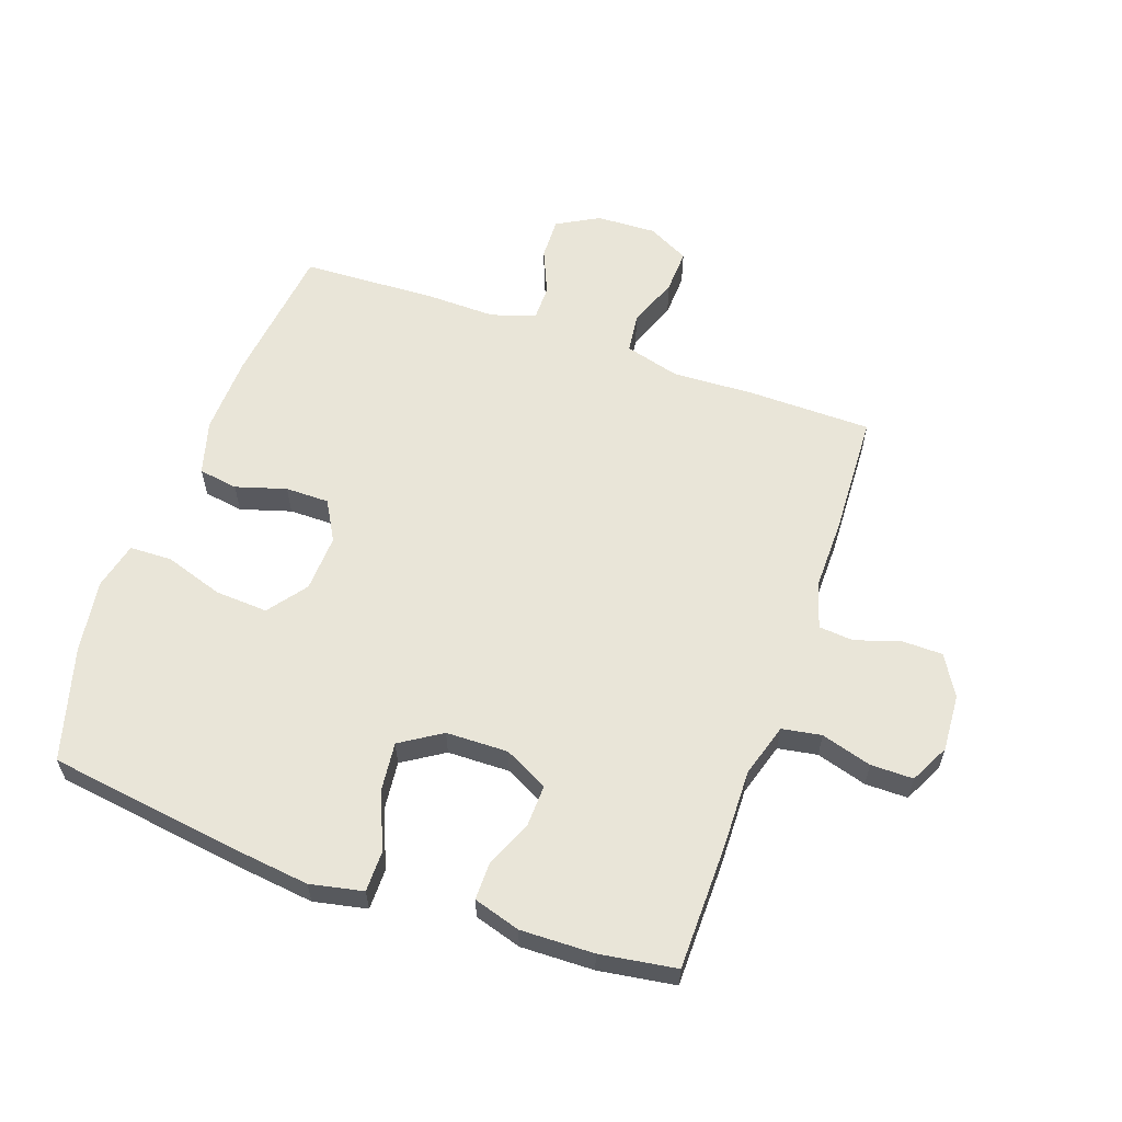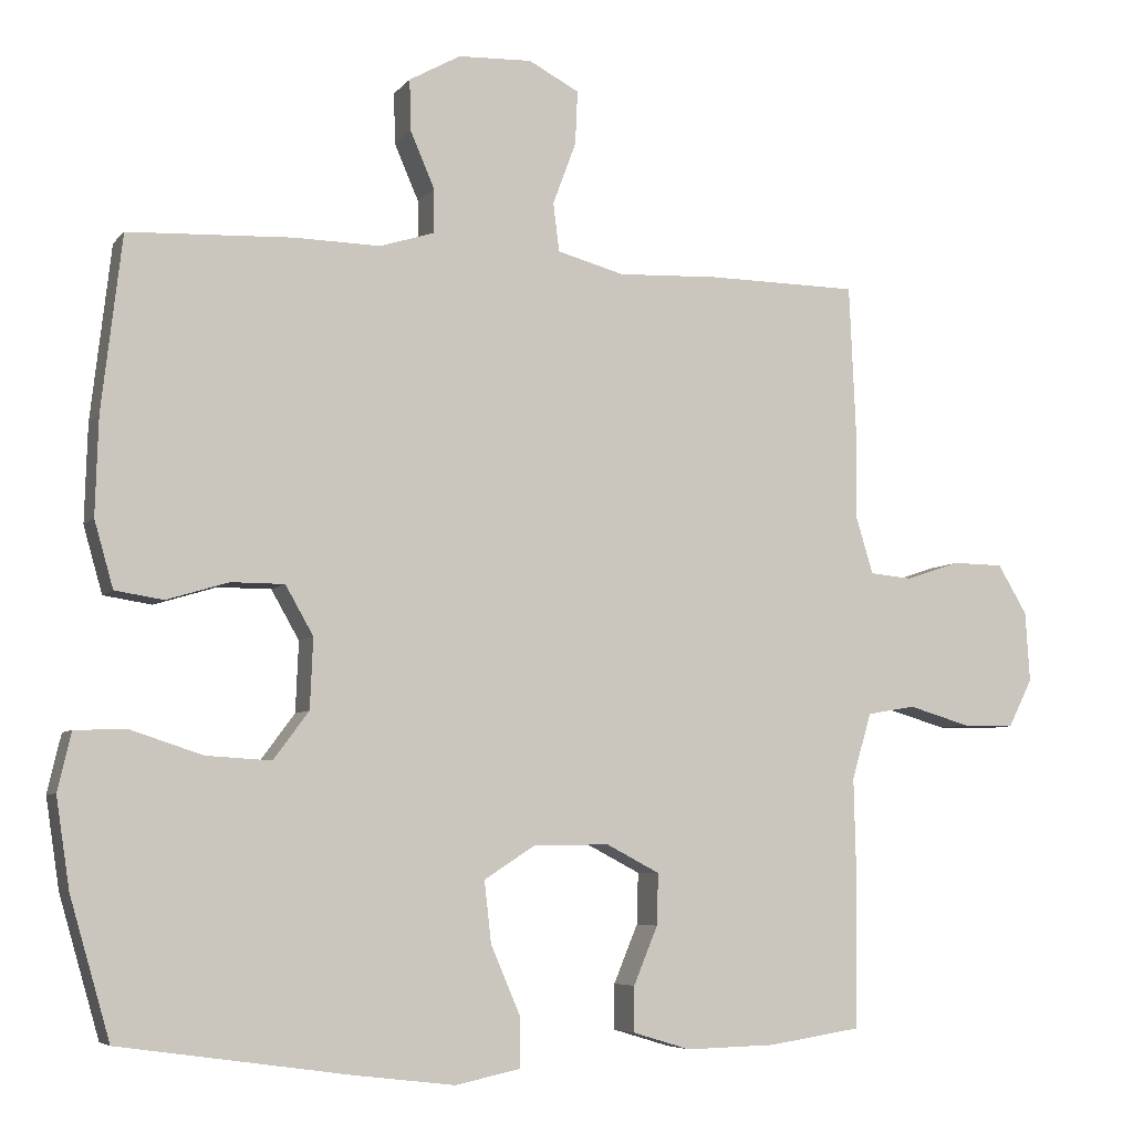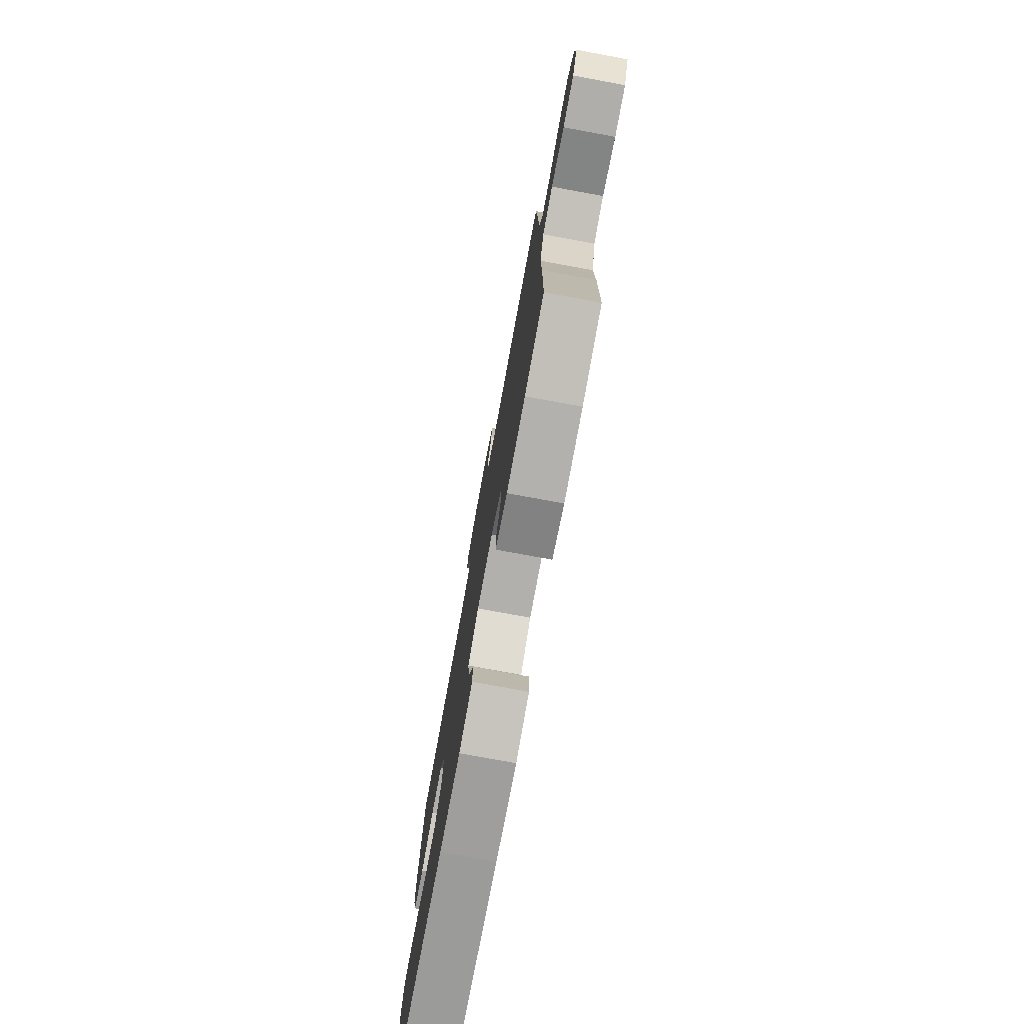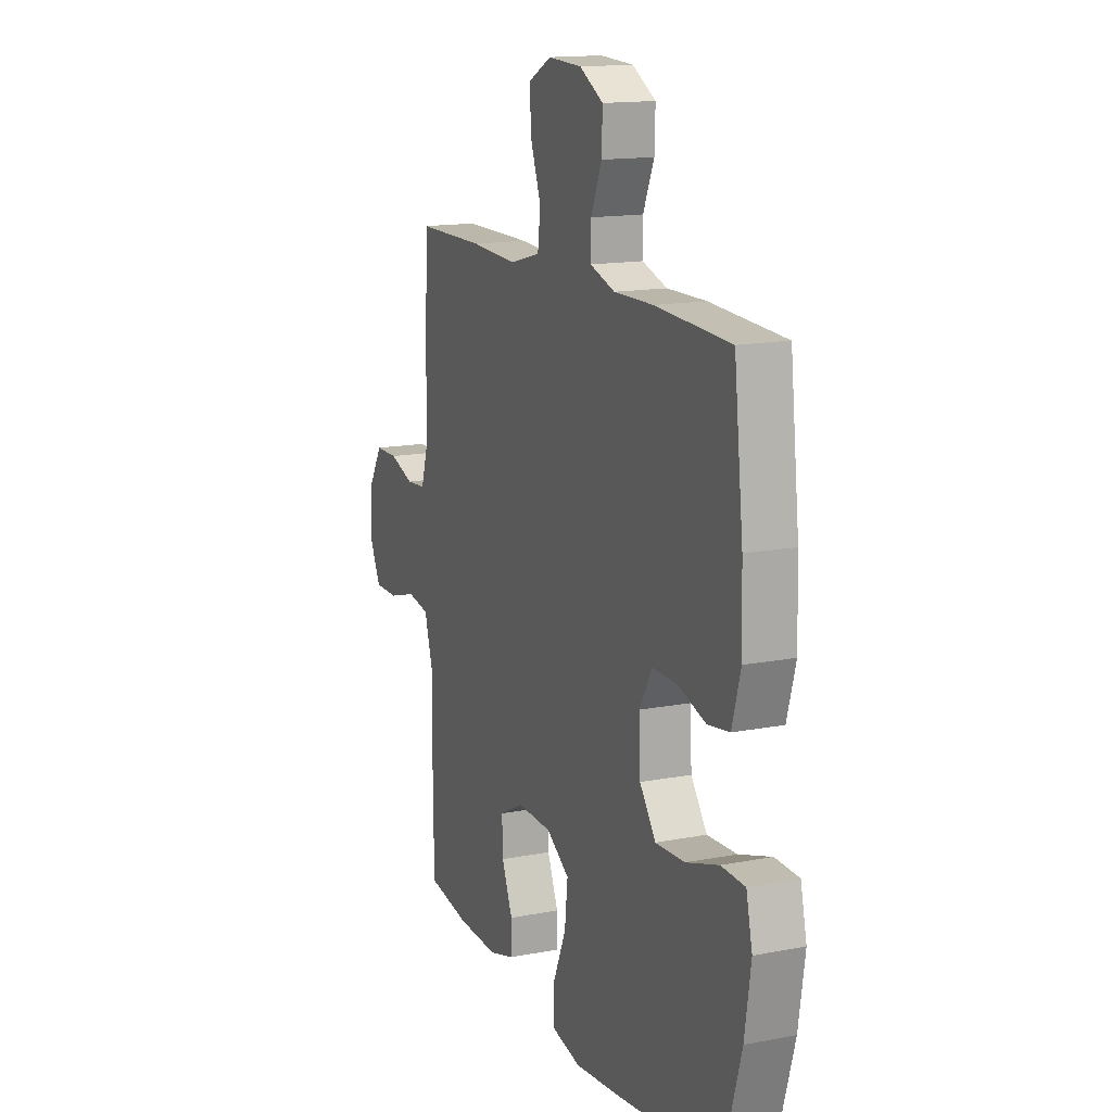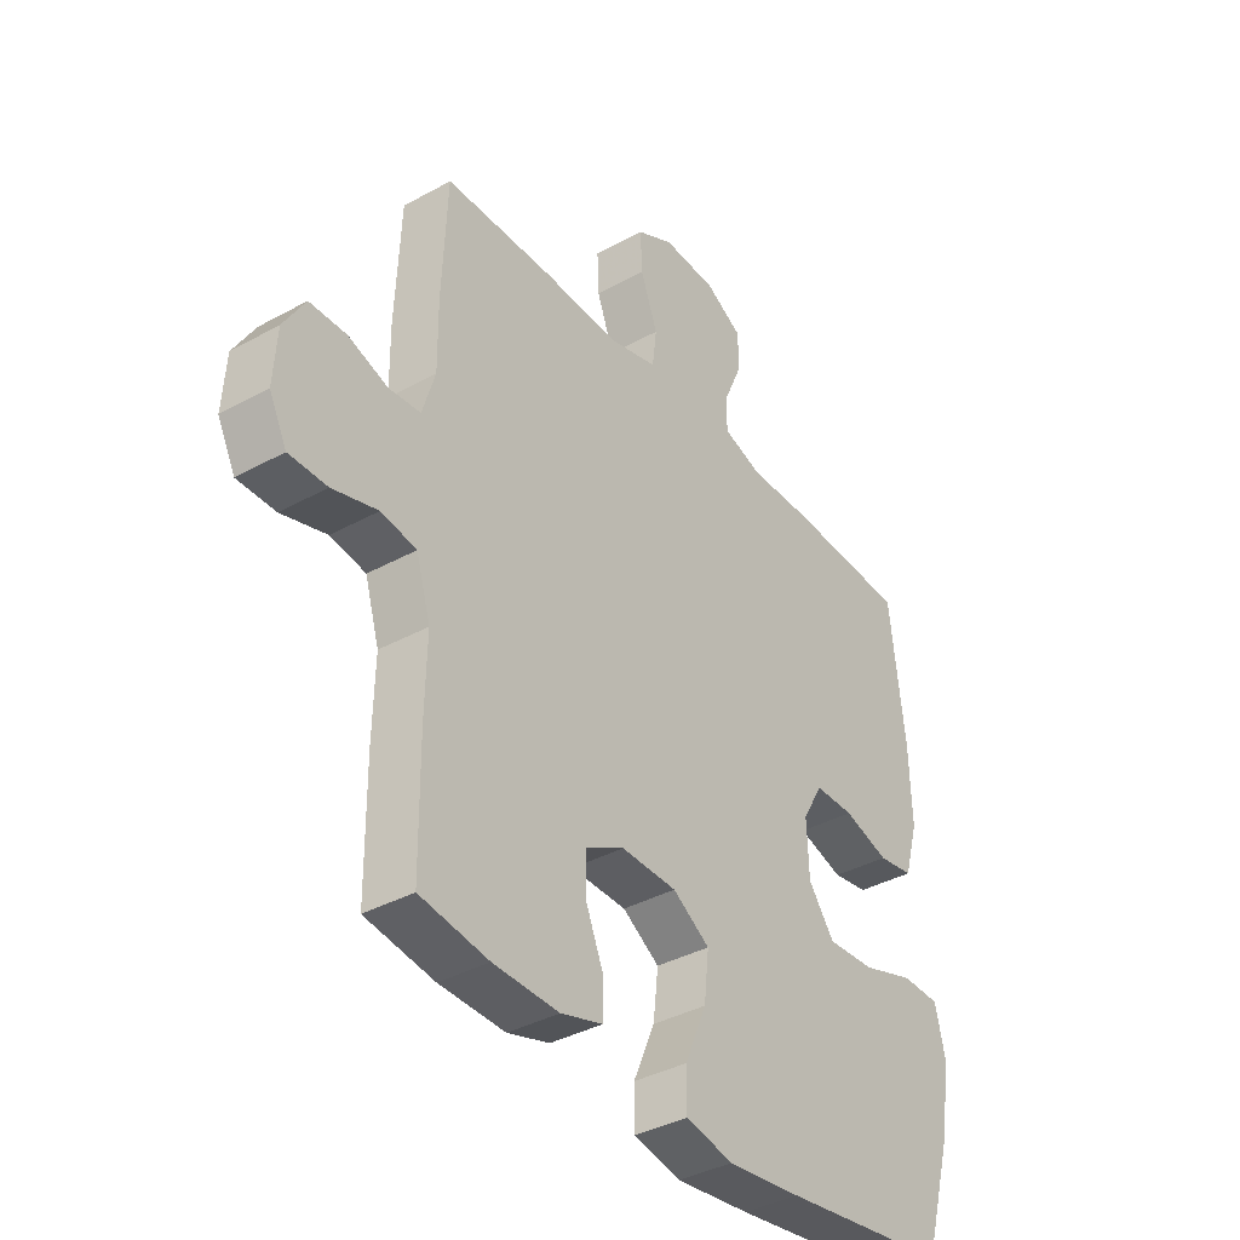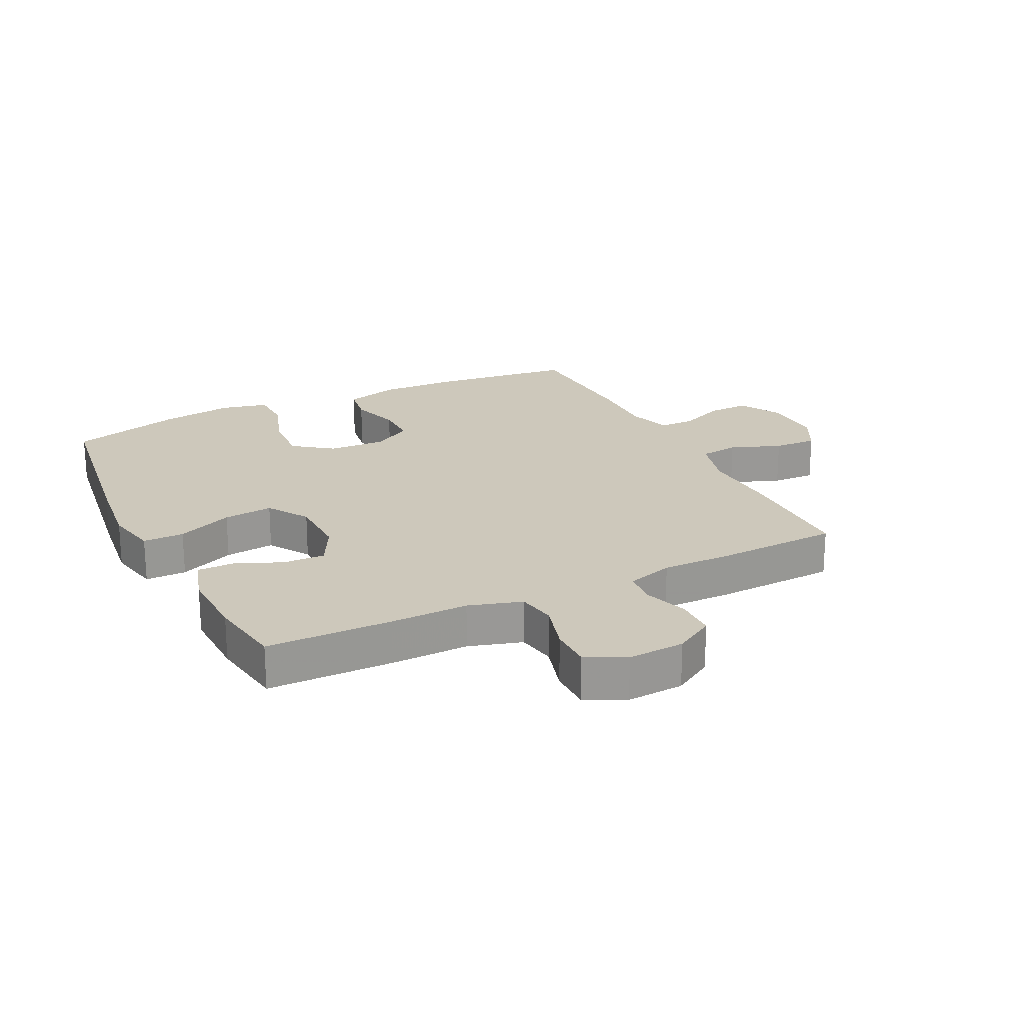
<metadata>
{"format":"obj","ext":"obj","renderer":"f3d","projection":"perspective","resolution":1024,"background":"white","views":[{"elev":59.7,"azim":-160.5,"up":"+Y"},{"elev":-6.0,"azim":159.5,"up":"+Z"},{"elev":-77.7,"azim":-100.4,"up":"+Z"},{"elev":15.0,"azim":67.5,"up":"+Z"},{"elev":-37.6,"azim":-54.7,"up":"+Z"},{"elev":21.8,"azim":-116.2,"up":"+Y"}]}
</metadata>
<code>
v -0.5 0.07 -0.5
v -0.502 0.07 -0.296
v -0.499 0.07 -0.168
v -0.525 0.07 -0.081
v -0.589 0.07 -0.07
v -0.671 0.07 -0.094
v -0.74 0.07 -0.094
v -0.772 0.07 -0.03
v -0.766 0.07 0.063
v -0.727 0.07 0.128
v -0.66 0.07 0.129
v -0.588 0.07 0.105
v -0.531 0.07 0.11
v -0.508 0.07 0.186
v -0.509 0.07 0.3
v -0.5 0.07 0.5
v -0.301 0.07 0.502
v -0.166 0.07 0.496
v -0.077 0.07 0.52
v -0.069 0.07 0.584
v -0.1 0.07 0.667
v -0.103 0.07 0.738
v -0.036 0.07 0.773
v 0.062 0.07 0.769
v 0.13 0.07 0.731
v 0.128 0.07 0.663
v 0.096 0.07 0.589
v 0.096 0.07 0.531
v 0.168 0.07 0.508
v 0.282 0.07 0.51
v 0.5 0.07 0.5
v 0.527 0.07 0.269
v 0.531 0.07 0.14
v 0.506 0.07 0.052
v 0.442 0.07 0.042
v 0.36 0.07 0.067
v 0.289 0.07 0.067
v 0.252 0.07 0.002
v 0.256 0.07 -0.091
v 0.303 0.07 -0.154
v 0.389 0.07 -0.149
v 0.484 0.07 -0.118
v 0.553 0.07 -0.12
v 0.571 0.07 -0.197
v 0.553 0.07 -0.316
v 0.5 0.07 -0.5
v 0.196 0.07 -0.543
v 0.062 0.07 -0.559
v -0.024 0.07 -0.541
v -0.024 0.07 -0.474
v 0.015 0.07 -0.383
v 0.024 0.07 -0.302
v -0.043 0.07 -0.259
v -0.144 0.07 -0.257
v -0.215 0.07 -0.294
v -0.213 0.07 -0.362
v -0.181 0.07 -0.439
v -0.181 0.07 -0.499
v -0.257 0.07 -0.522
v -0.376 0.07 -0.519
v -0.5 0 -0.5
v -0.502 0 -0.296
v -0.499 0 -0.168
v -0.525 0 -0.081
v -0.589 0 -0.07
v -0.671 0 -0.094
v -0.74 0 -0.094
v -0.772 0 -0.03
v -0.766 0 0.063
v -0.727 0 0.128
v -0.66 0 0.129
v -0.588 0 0.105
v -0.531 0 0.11
v -0.508 0 0.186
v -0.509 0 0.3
v -0.5 0 0.5
v -0.301 0 0.502
v -0.166 0 0.496
v -0.077 0 0.52
v -0.069 0 0.584
v -0.1 0 0.667
v -0.103 0 0.738
v -0.036 0 0.773
v 0.062 0 0.769
v 0.13 0 0.731
v 0.128 0 0.663
v 0.096 0 0.589
v 0.096 0 0.531
v 0.168 0 0.508
v 0.282 0 0.51
v 0.5 0 0.5
v 0.527 0 0.269
v 0.531 0 0.14
v 0.506 0 0.052
v 0.442 0 0.042
v 0.36 0 0.067
v 0.289 0 0.067
v 0.252 0 0.002
v 0.256 0 -0.091
v 0.303 0 -0.154
v 0.389 0 -0.149
v 0.484 0 -0.118
v 0.553 0 -0.12
v 0.571 0 -0.197
v 0.553 0 -0.316
v 0.5 0 -0.5
v 0.196 0 -0.543
v 0.062 0 -0.559
v -0.024 0 -0.541
v -0.024 0 -0.474
v 0.015 0 -0.383
v 0.024 0 -0.302
v -0.043 0 -0.259
v -0.144 0 -0.257
v -0.215 0 -0.294
v -0.213 0 -0.362
v -0.181 0 -0.439
v -0.181 0 -0.499
v -0.257 0 -0.522
v -0.376 0 -0.519
f 56 57 58 59
f 55 56 59 60
f 48 49 50 51
f 48 51 52
f 47 48 52
f 46 47 52
f 45 46 52 53
f 41 42 43 44
f 40 41 44 45
f 33 34 35 36
f 33 36 37
f 32 33 37
f 29 30 31 32
f 28 29 32 37
f 24 25 26 27
f 24 27 28
f 23 24 28
f 20 21 22 23
f 19 20 23 28
f 18 19 28 37
f 14 15 16 17
f 13 14 17 18
f 9 10 11 12
f 9 12 13
f 8 9 13
f 5 6 7 8
f 4 5 8 13
f 3 4 13 18
f 55 60 1 2
f 54 55 2 3
f 53 54 3 18
f 40 45 53
f 39 40 53
f 38 39 53 18
f 18 37 38
f 119 118 117 116
f 120 119 116 115
f 111 110 109 108
f 112 111 108
f 112 108 107
f 112 107 106
f 113 112 106 105
f 104 103 102 101
f 105 104 101 100
f 96 95 94 93
f 97 96 93
f 97 93 92
f 92 91 90 89
f 97 92 89 88
f 87 86 85 84
f 88 87 84
f 88 84 83
f 83 82 81 80
f 88 83 80 79
f 97 88 79 78
f 77 76 75 74
f 78 77 74 73
f 72 71 70 69
f 73 72 69
f 73 69 68
f 68 67 66 65
f 73 68 65 64
f 78 73 64 63
f 62 61 120 115
f 63 62 115 114
f 78 63 114 113
f 113 105 100
f 113 100 99
f 78 113 99 98
f 98 97 78
f 1 61 62 2
f 2 62 63 3
f 3 63 64 4
f 4 64 65 5
f 5 65 66 6
f 6 66 67 7
f 7 67 68 8
f 8 68 69 9
f 9 69 70 10
f 10 70 71 11
f 11 71 72 12
f 12 72 73 13
f 13 73 74 14
f 14 74 75 15
f 15 75 76 16
f 16 76 77 17
f 17 77 78 18
f 18 78 79 19
f 19 79 80 20
f 20 80 81 21
f 21 81 82 22
f 22 82 83 23
f 23 83 84 24
f 24 84 85 25
f 25 85 86 26
f 26 86 87 27
f 27 87 88 28
f 28 88 89 29
f 29 89 90 30
f 30 90 91 31
f 31 91 92 32
f 32 92 93 33
f 33 93 94 34
f 34 94 95 35
f 35 95 96 36
f 36 96 97 37
f 37 97 98 38
f 38 98 99 39
f 39 99 100 40
f 40 100 101 41
f 41 101 102 42
f 42 102 103 43
f 43 103 104 44
f 44 104 105 45
f 45 105 106 46
f 46 106 107 47
f 47 107 108 48
f 48 108 109 49
f 49 109 110 50
f 50 110 111 51
f 51 111 112 52
f 52 112 113 53
f 53 113 114 54
f 54 114 115 55
f 55 115 116 56
f 56 116 117 57
f 57 117 118 58
f 58 118 119 59
f 59 119 120 60
f 60 120 61 1

</code>
